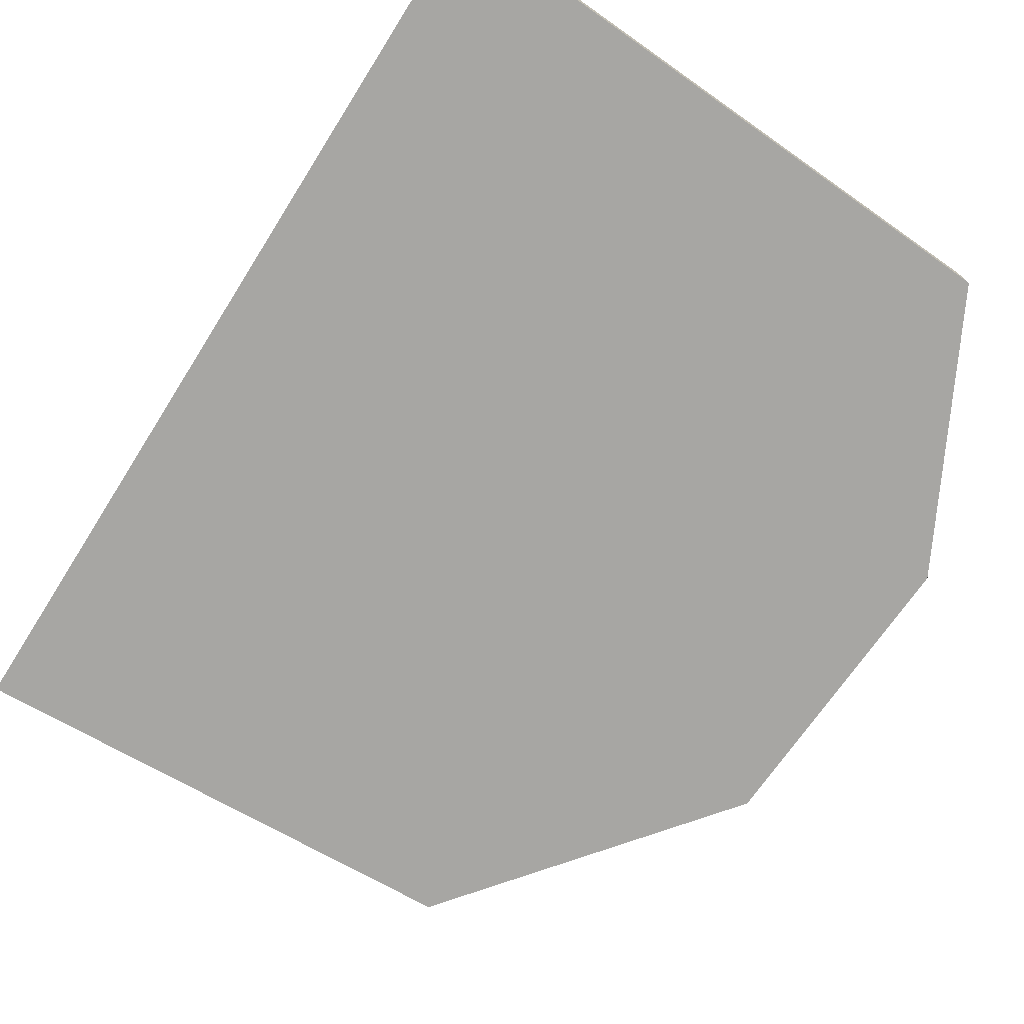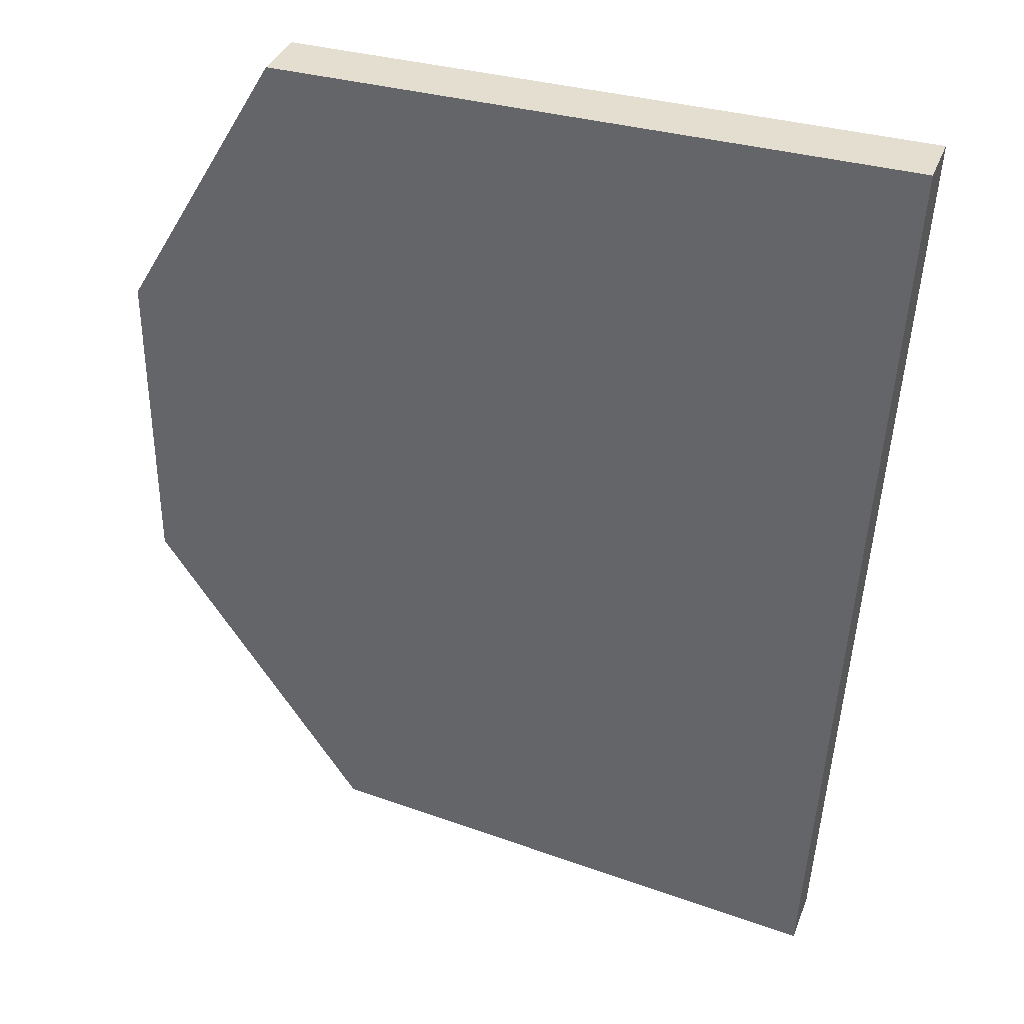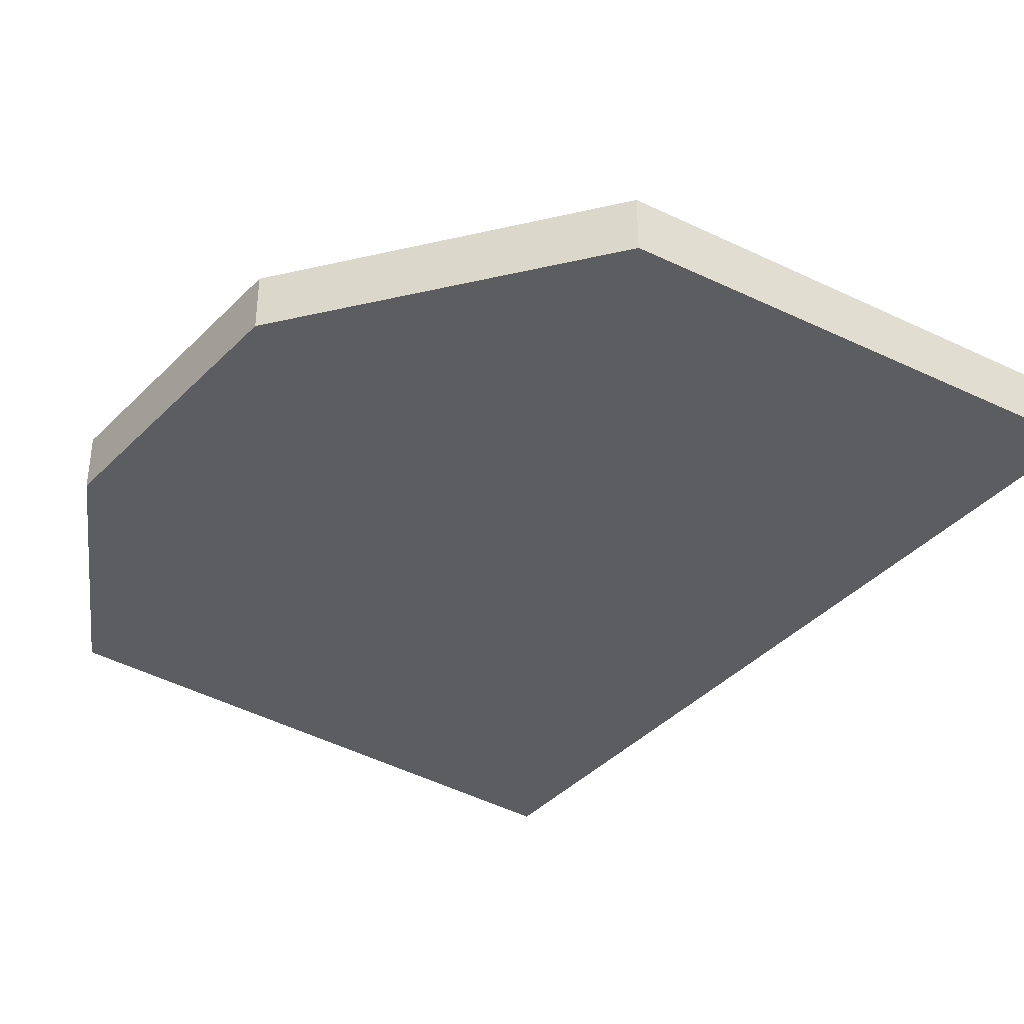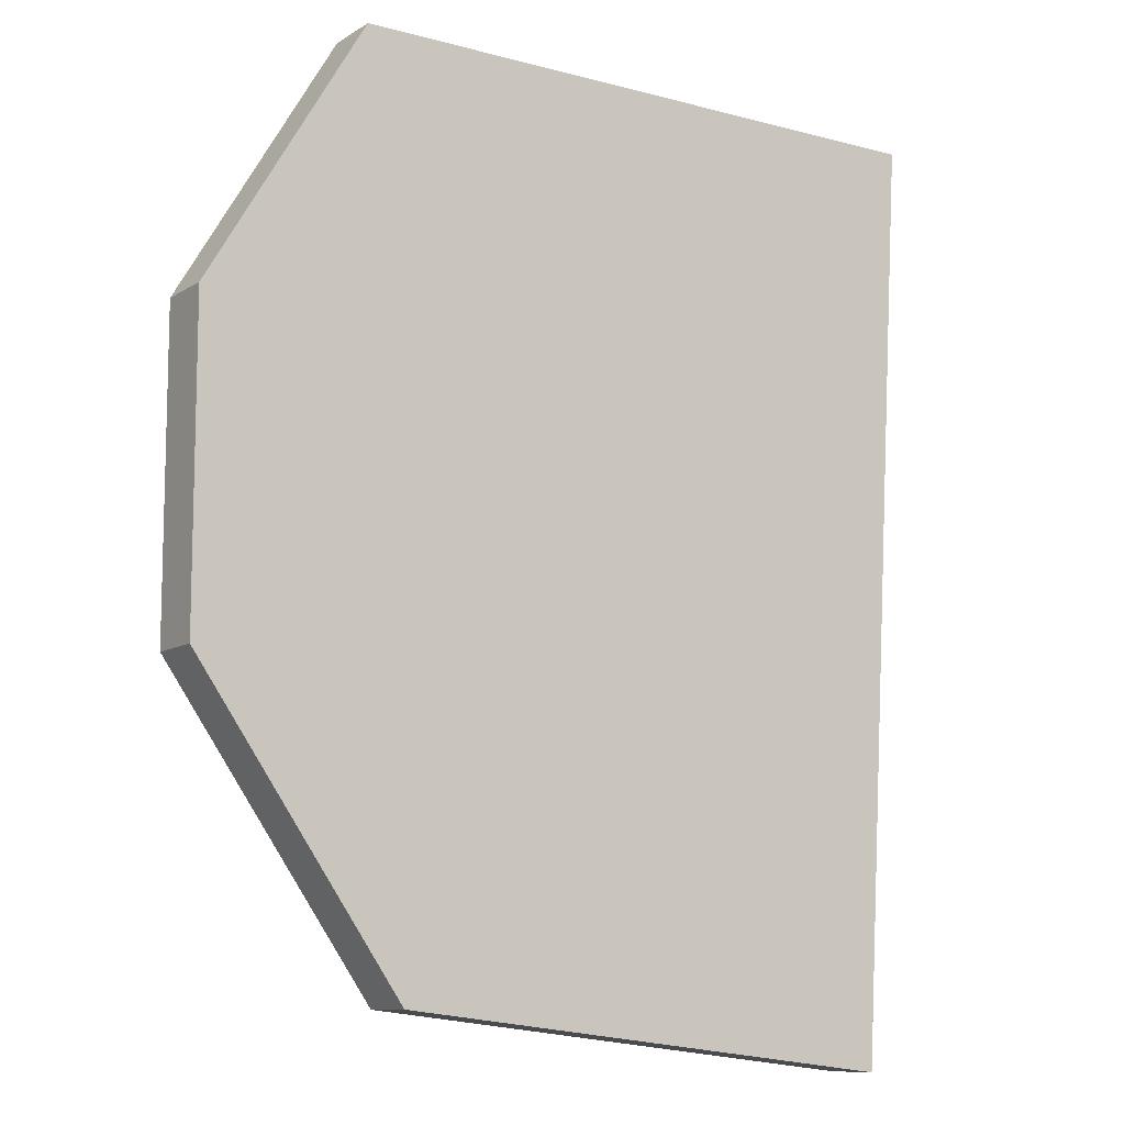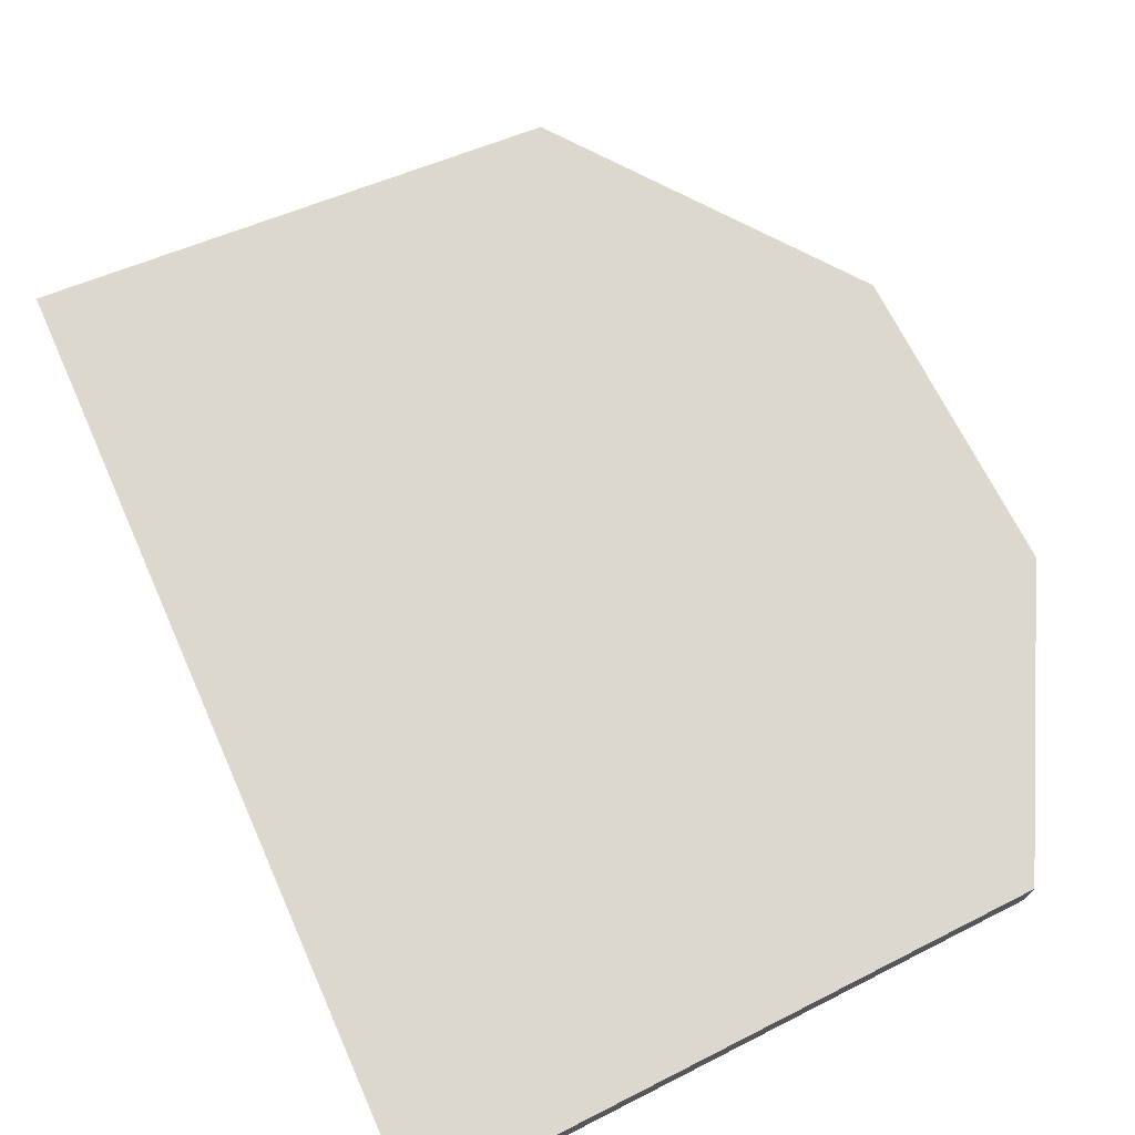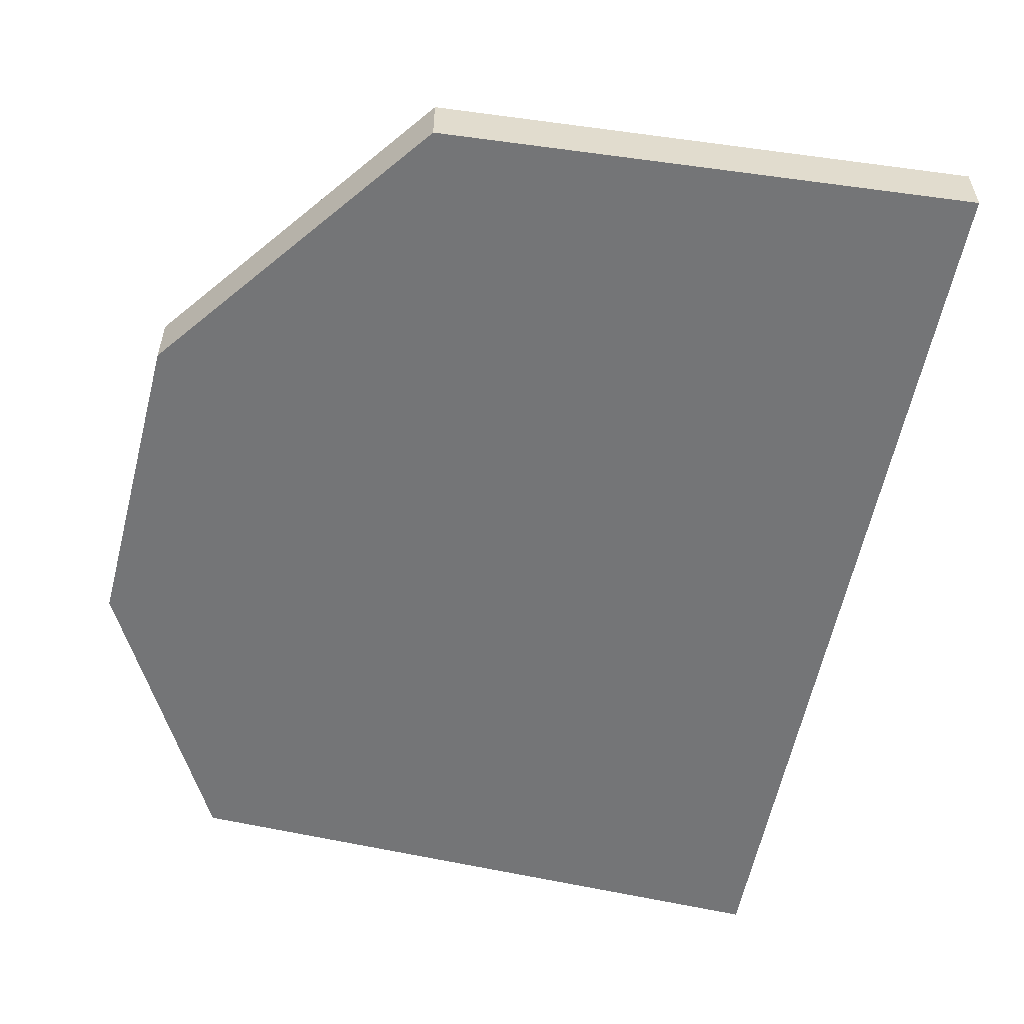
<metadata>
{"format":"obj","ext":"obj","renderer":"f3d","projection":"perspective","resolution":1024,"background":"white","views":[{"elev":-74.2,"azim":-35.5,"up":"+Y"},{"elev":35.5,"azim":-160.5,"up":"+Z"},{"elev":-36.4,"azim":141.7,"up":"+Y"},{"elev":-10.2,"azim":146.6,"up":"+Z"},{"elev":72.5,"azim":-27.2,"up":"+Y"},{"elev":-56.5,"azim":165.6,"up":"+Y"}]}
</metadata>
<code>
o 99_Cube.002_Cube.048
v 0.3507 -0.106 0.7547
v 0.3507 -0.003413 0.7547
v 0.4442 -0.106 -0.8724
v 0.4442 -0.003413 -0.8724
v 1.433 -0.106 0.7631
v 1.433 -0.003413 0.7631
v 1.347 -0.106 -0.7703
v 1.347 -0.003413 -0.7703
v 1.711 -0.106 -0.2488
v 1.711 -0.003413 -0.2488
v 1.711 -0.106 0.2943
v 1.711 -0.003413 0.2943
f 1 2 4 3
f 3 4 8 7
f 12 11 9 10
f 5 6 2 1
f 8 10 9 7
f 12 6 5 11
f 4 2 6 12 10 8
f 3 7 9 11 5 1

</code>
